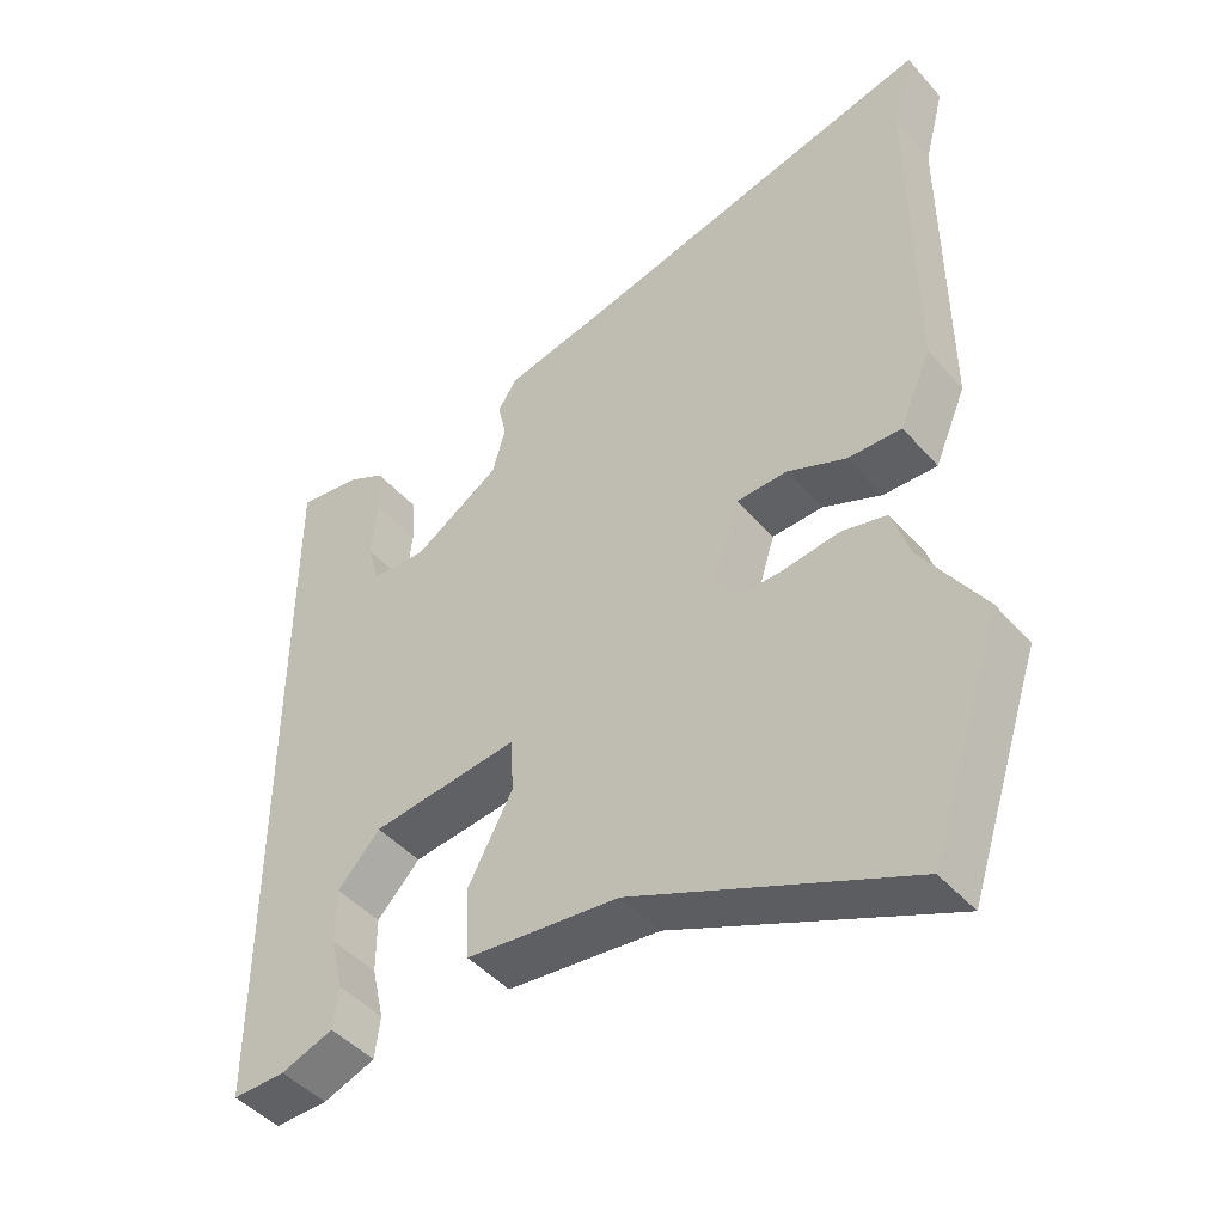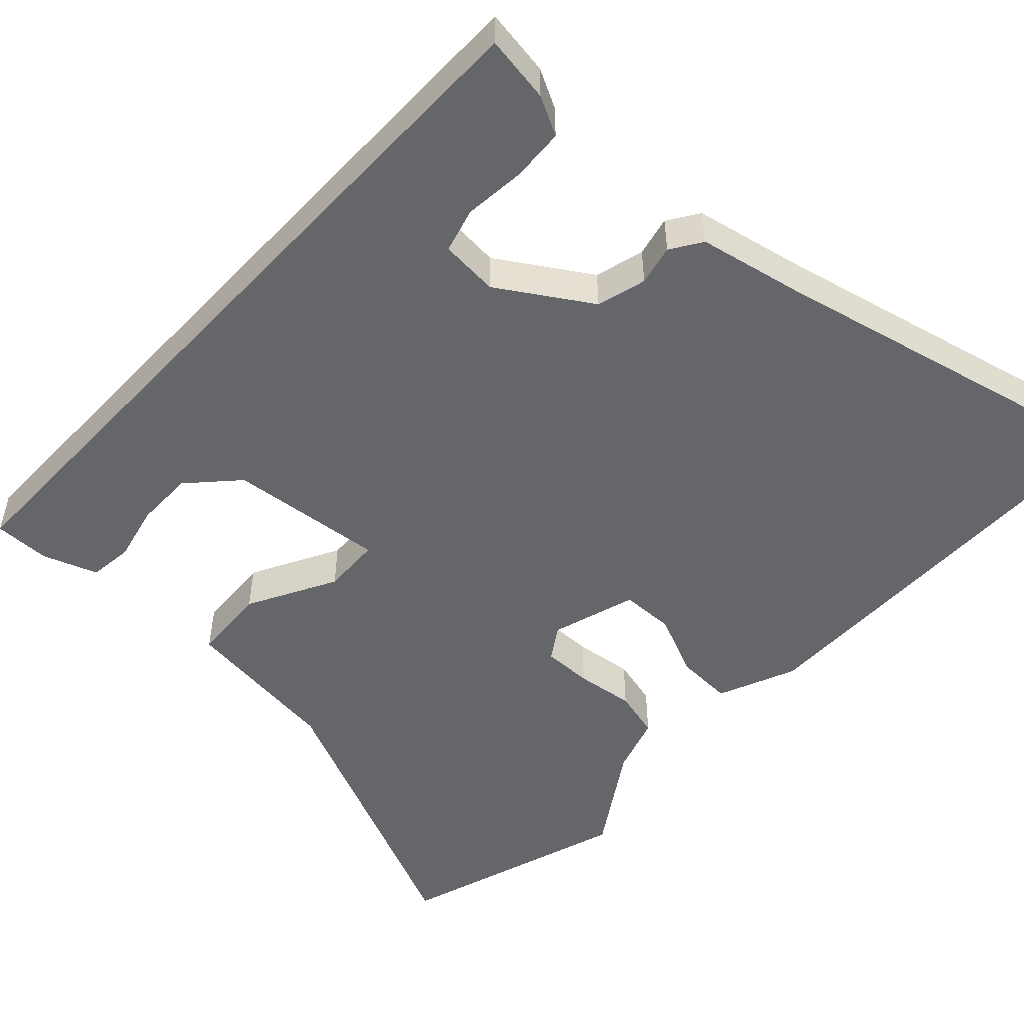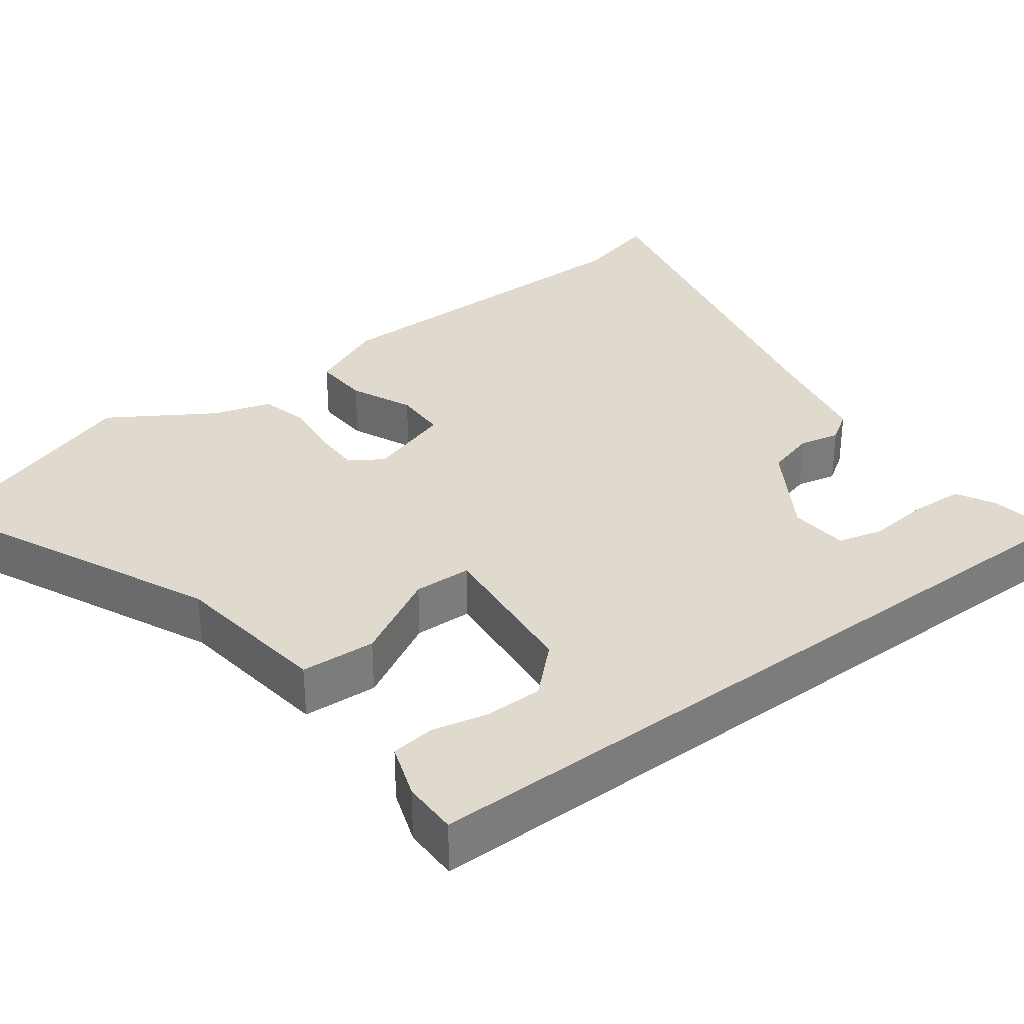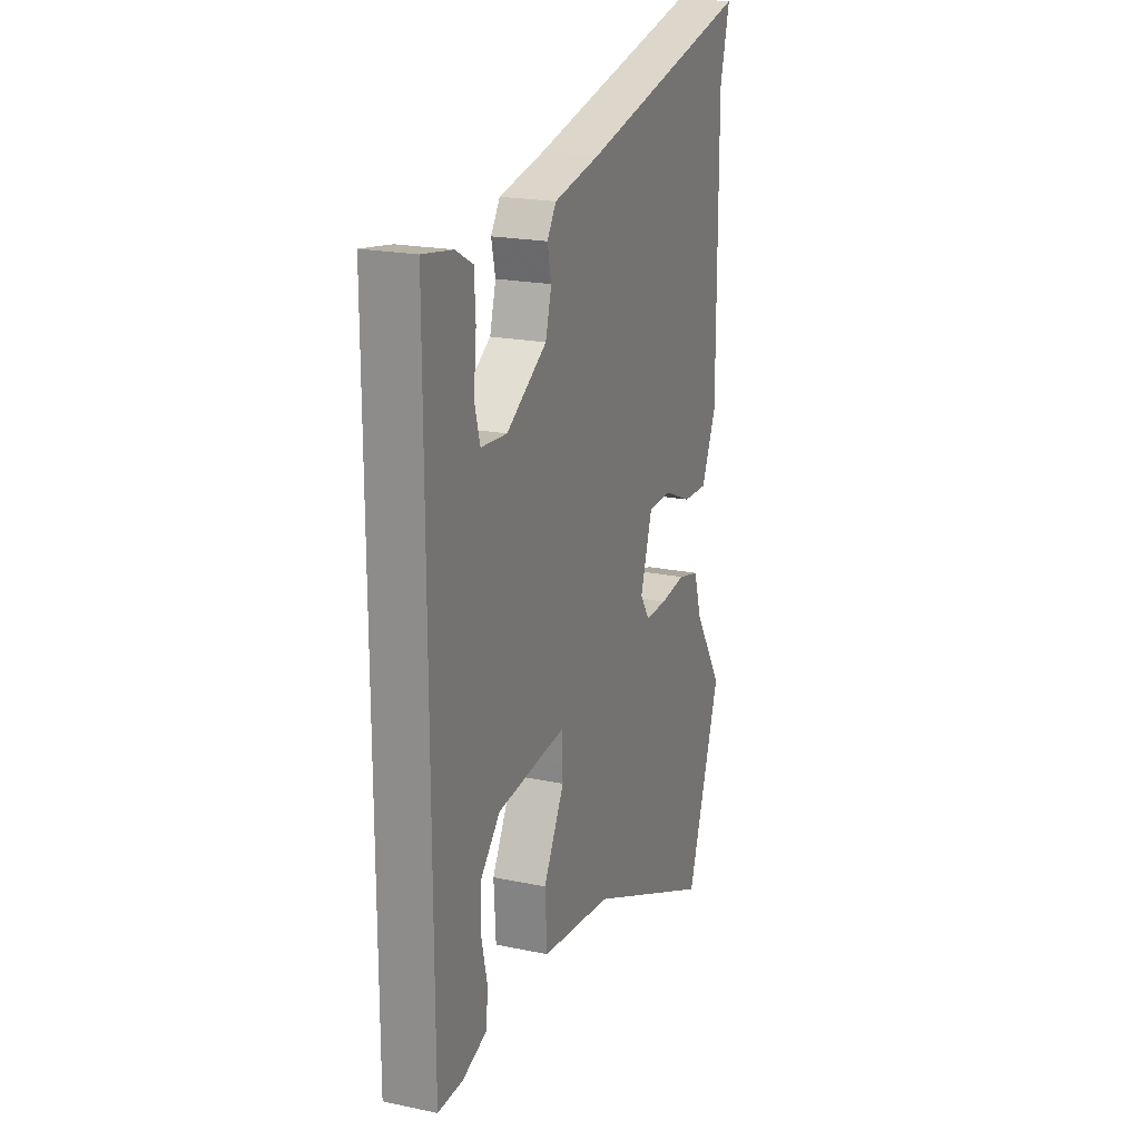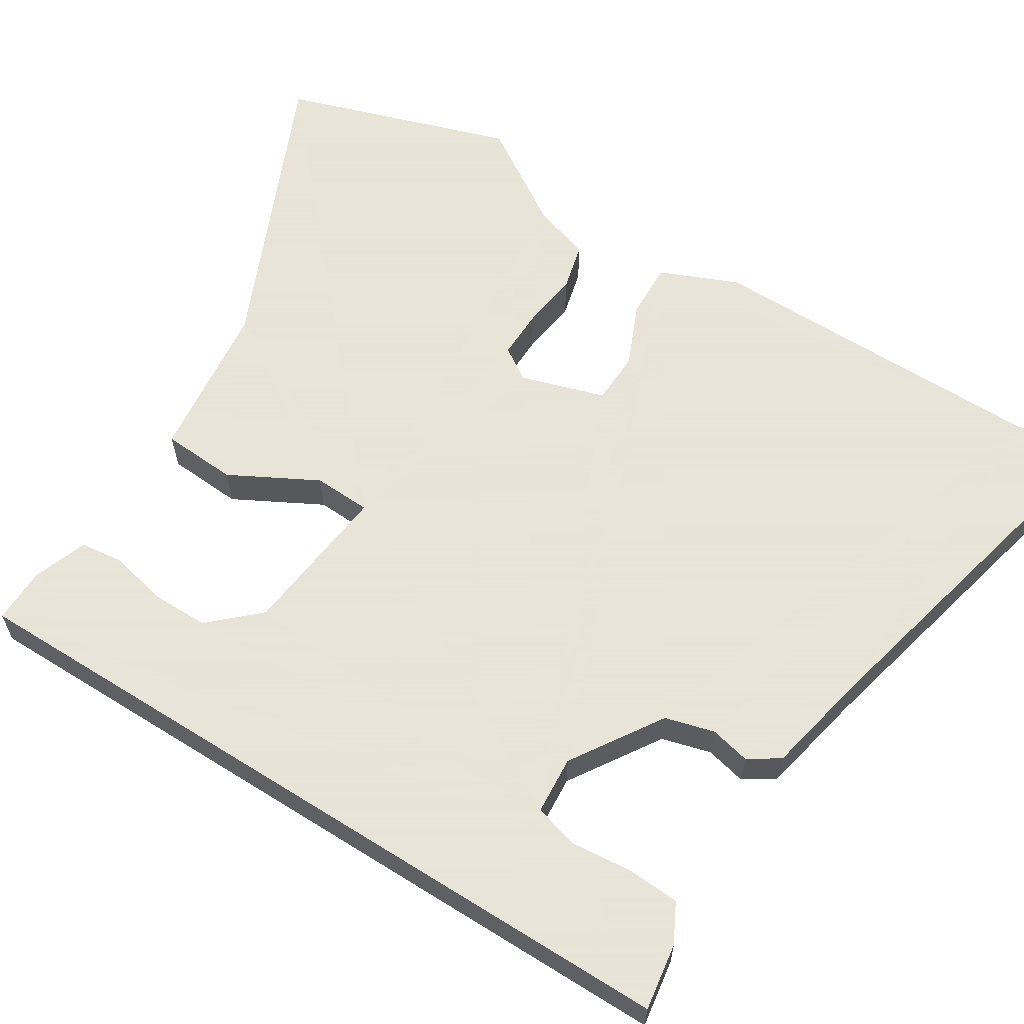
<metadata>
{"format":"obj","ext":"obj","renderer":"f3d","projection":"perspective","resolution":1024,"background":"white","views":[{"elev":-45.9,"azim":38.6,"up":"+Z"},{"elev":-51.7,"azim":-43.0,"up":"+Y"},{"elev":32.9,"azim":-127.3,"up":"+Y"},{"elev":20.3,"azim":-69.0,"up":"+Z"},{"elev":61.4,"azim":-57.7,"up":"+Y"}]}
</metadata>
<code>
v 0.527 0.07 0.604
v 0.498 0.07 0.493
v 0.499 0.07 0.037
v 0.455 0.07 -0.065
v 0.381 0.07 -0.062
v 0.299 0.07 -0.026
v 0.229 0.07 -0.028
v 0.194 0.07 -0.139
v 0.222 0.07 -0.182
v 0.287 0.07 -0.181
v 0.363 0.07 -0.171
v 0.426 0.07 -0.187
v 0.45 0.07 -0.263
v 0.535 0.07 -0.396
v 0.435 0.07 -0.696
v 0.056 0.07 -0.527
v -0.155 0.07 -0.502
v -0.161 0.07 -0.403
v -0.099 0.07 -0.288
v -0.102 0.07 -0.212
v -0.306 0.07 -0.234
v -0.365 0.07 -0.297
v -0.365 0.07 -0.373
v -0.348 0.07 -0.447
v -0.355 0.07 -0.504
v -0.427 0.07 -0.53
v -0.5 0.07 -0.531
v -0.5 0.07 0.479
v -0.412 0.07 0.465
v -0.361 0.07 0.438
v -0.357 0.07 0.369
v -0.365 0.07 0.288
v -0.349 0.07 0.229
v -0.272 0.07 0.223
v -0.152 0.07 0.299
v -0.134 0.07 0.364
v -0.146 0.07 0.417
v -0.119 0.07 0.458
v 0.018 0.07 0.486
v 0.527 0 0.604
v 0.498 0 0.493
v 0.499 0 0.037
v 0.455 0 -0.065
v 0.381 0 -0.062
v 0.299 0 -0.026
v 0.229 0 -0.028
v 0.194 0 -0.139
v 0.222 0 -0.182
v 0.287 0 -0.181
v 0.363 0 -0.171
v 0.426 0 -0.187
v 0.45 0 -0.263
v 0.535 0 -0.396
v 0.435 0 -0.696
v 0.056 0 -0.527
v -0.155 0 -0.502
v -0.161 0 -0.403
v -0.099 0 -0.288
v -0.102 0 -0.212
v -0.306 0 -0.234
v -0.365 0 -0.297
v -0.365 0 -0.373
v -0.348 0 -0.447
v -0.355 0 -0.504
v -0.427 0 -0.53
v -0.5 0 -0.531
v -0.5 0 0.479
v -0.412 0 0.465
v -0.361 0 0.438
v -0.357 0 0.369
v -0.365 0 0.288
v -0.349 0 0.229
v -0.272 0 0.223
v -0.152 0 0.299
v -0.134 0 0.364
v -0.146 0 0.417
v -0.119 0 0.458
v 0.018 0 0.486
f 36 37 38 39
f 39 1 2
f 36 39 2
f 35 36 2
f 2 3 4
f 35 2 4
f 34 35 4
f 33 34 4
f 30 31 32
f 29 30 32
f 28 29 32
f 27 28 32
f 27 32 33
f 25 26 27
f 24 25 27
f 23 24 27
f 22 23 27
f 22 27 33
f 21 22 33
f 20 21 33
f 16 17 18 19
f 16 19 20
f 15 16 20
f 14 15 20
f 13 14 20
f 10 11 12 13
f 9 10 13 20
f 8 9 20 33
f 4 5 6
f 33 4 6
f 33 6 7
f 7 8 33
f 78 77 76 75
f 41 40 78
f 41 78 75
f 41 75 74
f 43 42 41
f 43 41 74
f 43 74 73
f 43 73 72
f 71 70 69
f 71 69 68
f 71 68 67
f 71 67 66
f 72 71 66
f 66 65 64
f 66 64 63
f 66 63 62
f 66 62 61
f 72 66 61
f 72 61 60
f 72 60 59
f 58 57 56 55
f 59 58 55
f 59 55 54
f 59 54 53
f 59 53 52
f 52 51 50 49
f 59 52 49 48
f 72 59 48 47
f 45 44 43
f 45 43 72
f 46 45 72
f 72 47 46
f 1 40 41 2
f 2 41 42 3
f 3 42 43 4
f 4 43 44 5
f 5 44 45 6
f 6 45 46 7
f 7 46 47 8
f 8 47 48 9
f 9 48 49 10
f 10 49 50 11
f 11 50 51 12
f 12 51 52 13
f 13 52 53 14
f 14 53 54 15
f 15 54 55 16
f 16 55 56 17
f 17 56 57 18
f 18 57 58 19
f 19 58 59 20
f 20 59 60 21
f 21 60 61 22
f 22 61 62 23
f 23 62 63 24
f 24 63 64 25
f 25 64 65 26
f 26 65 66 27
f 27 66 67 28
f 28 67 68 29
f 29 68 69 30
f 30 69 70 31
f 31 70 71 32
f 32 71 72 33
f 33 72 73 34
f 34 73 74 35
f 35 74 75 36
f 36 75 76 37
f 37 76 77 38
f 38 77 78 39
f 39 78 40 1

</code>
